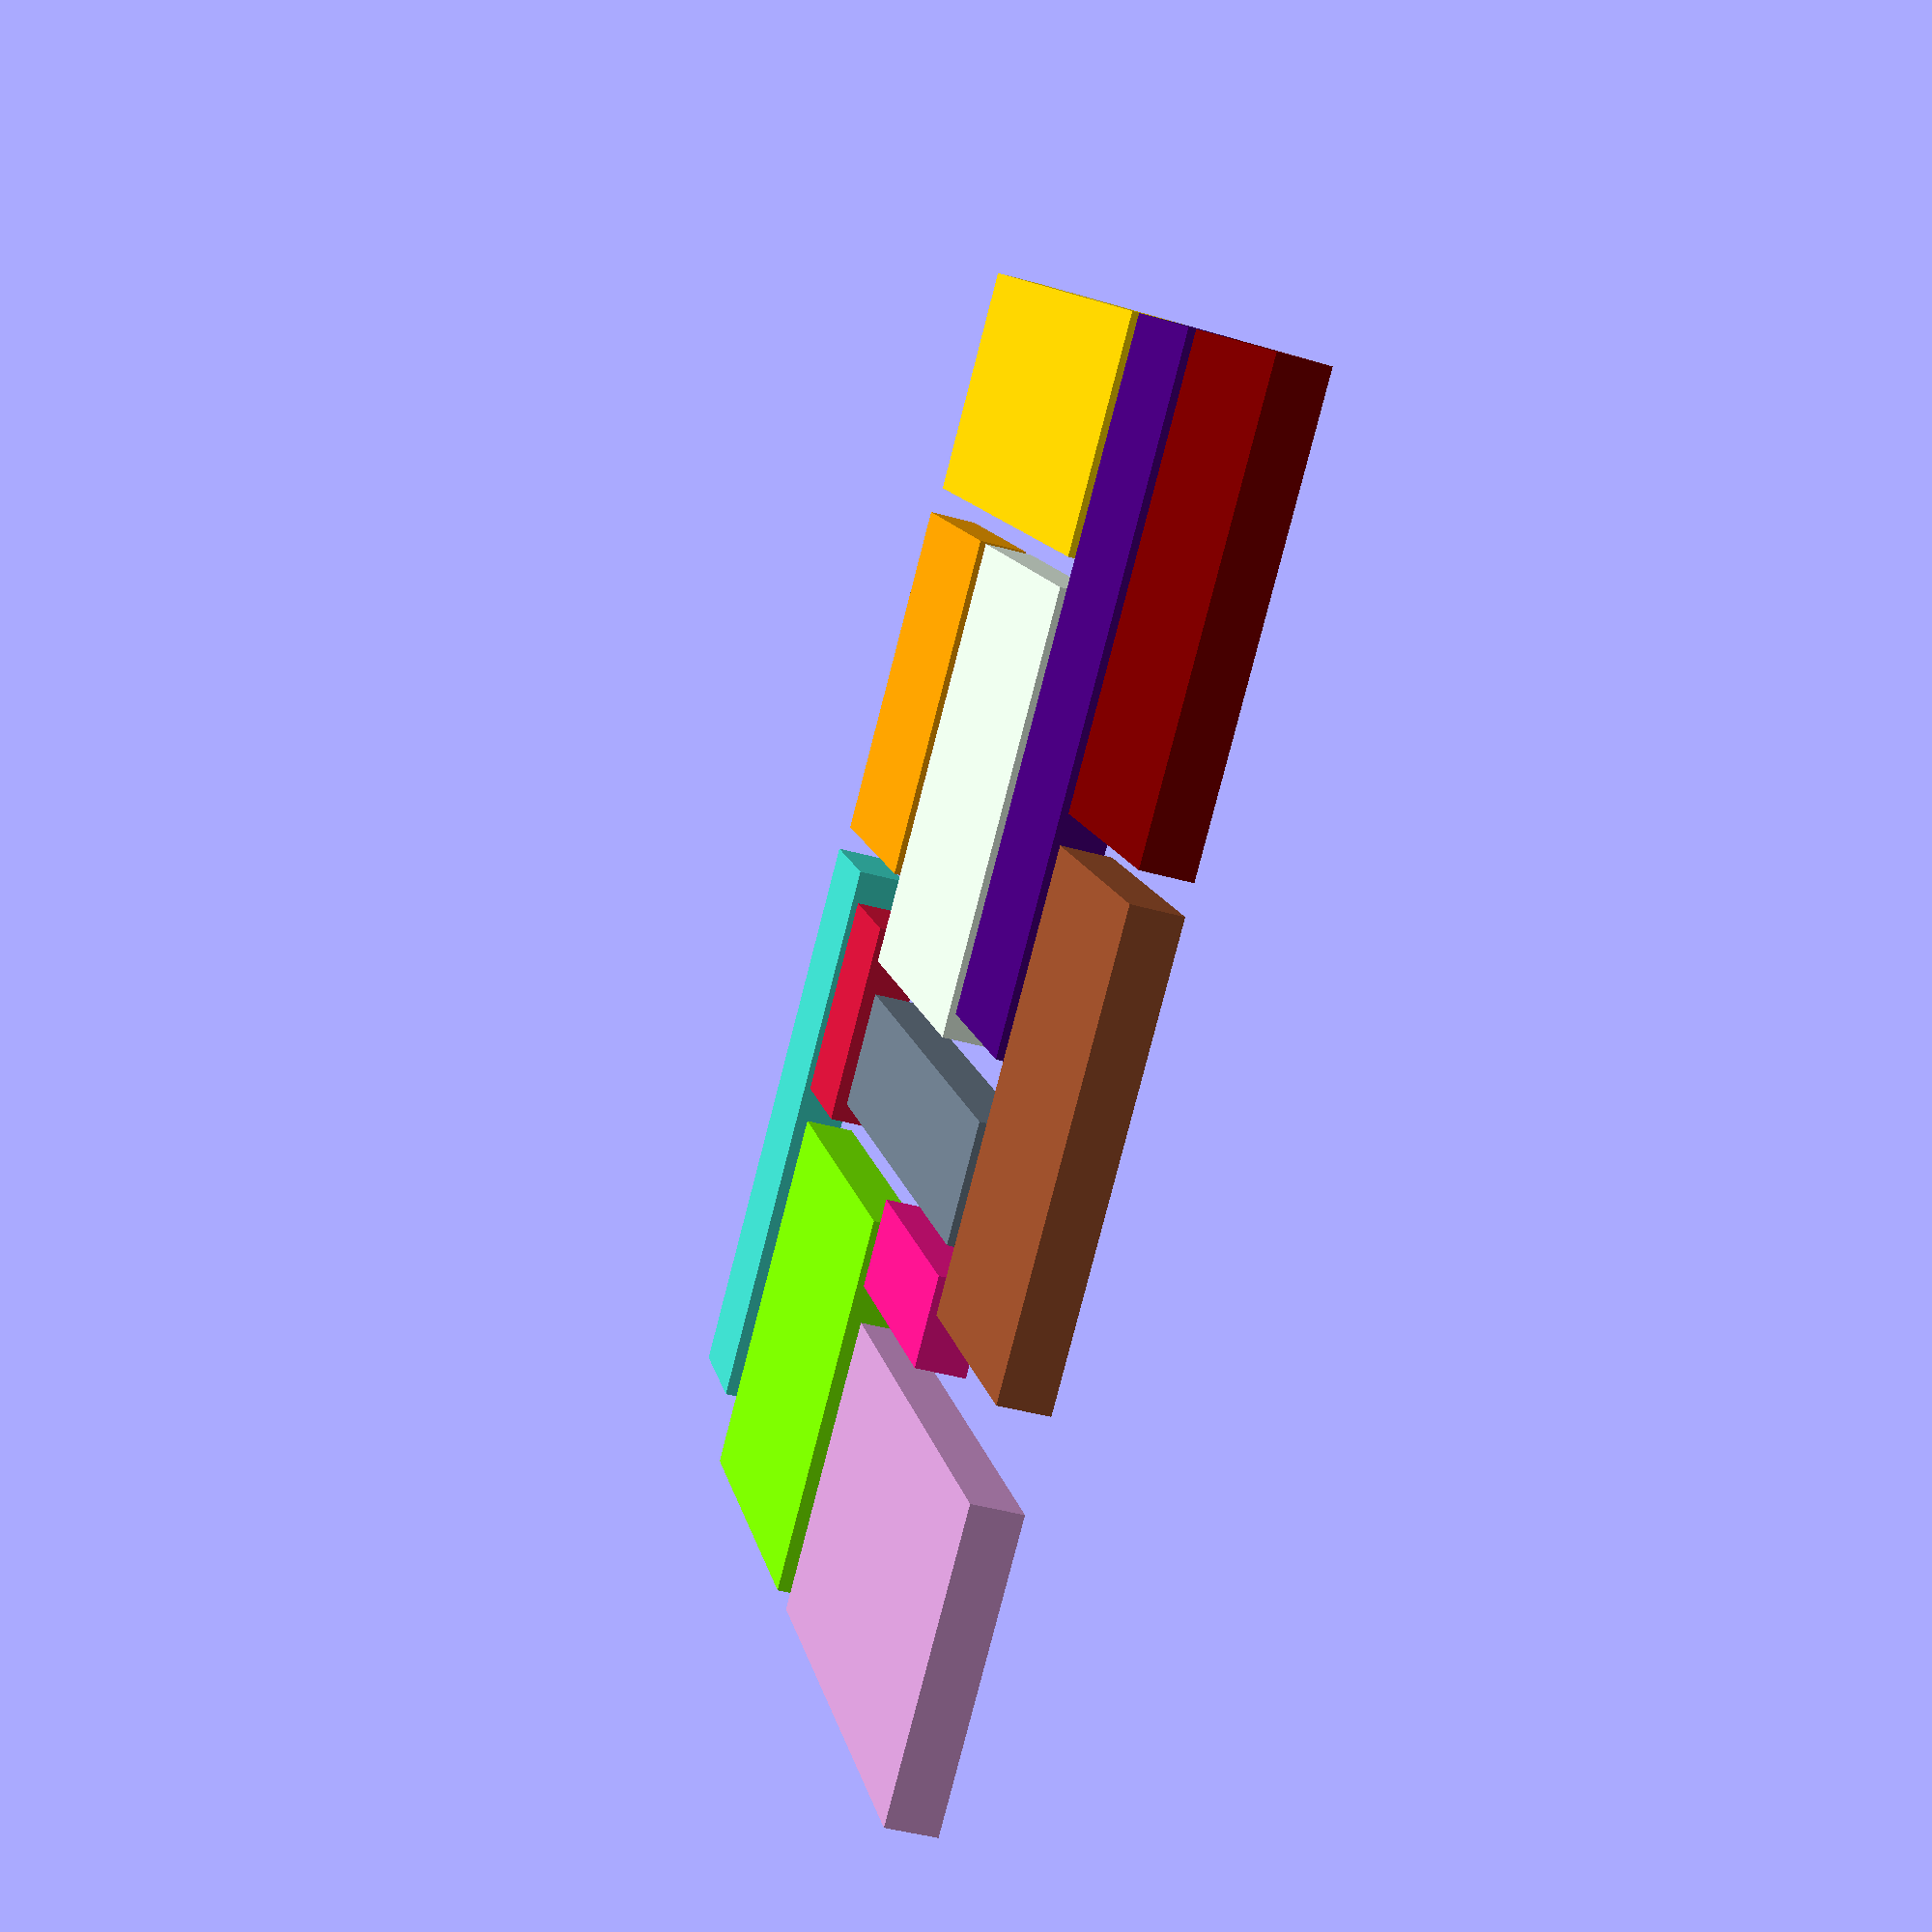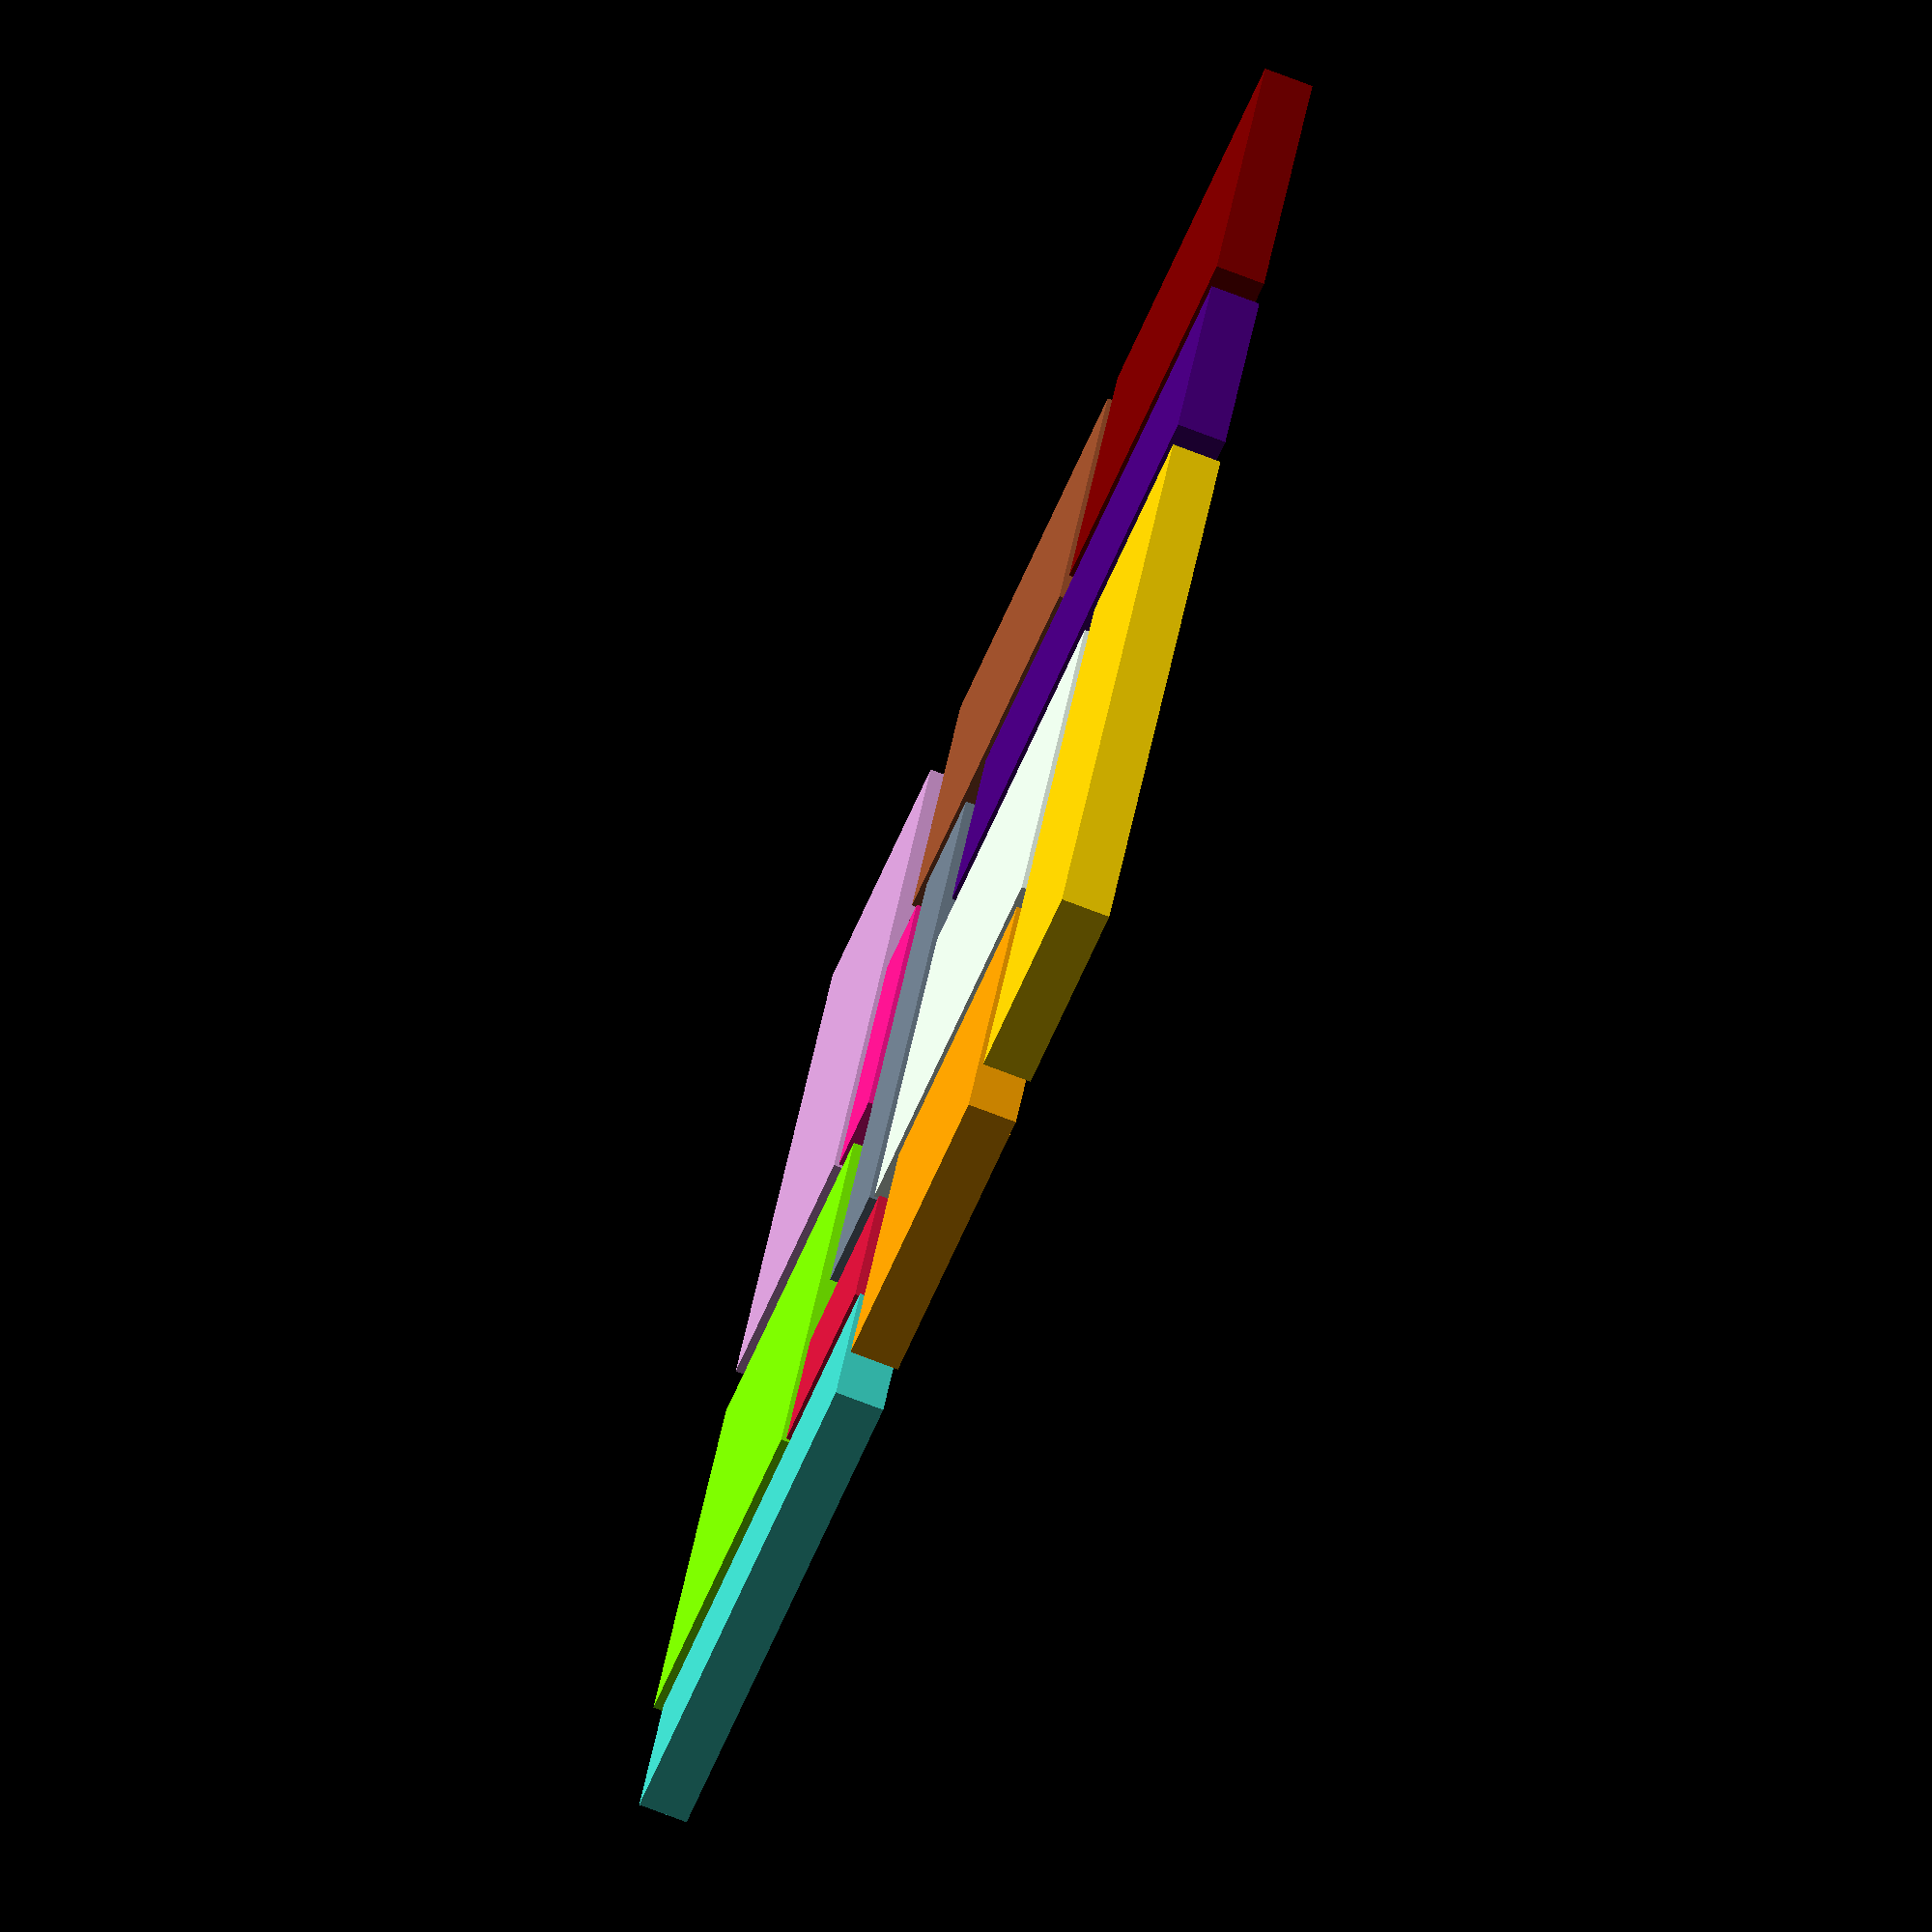
<openscad>

/* [Render Parameters] */
// ----------------------------------------------------------------------

// Render quality (fast preview does not render threads).
render_quality = "fast preview"; // ["fast preview", "preview", "final rendering"]

/* [Pieces] */
// ----------------------------------------------------------------------

// How to layout the pieces
// piece_layout = "square"; // ["linear", "square", "key0", "key1", "key2", "key0_exploded", "key1_exploded", "key2_exploded"]
piece_layout = "square"; // ["linear", "square", "key0", "key1", "key2"]

exploded = true;

/* [Piece Parameters] */
// ----------------------------------------------------------------------

// The total height of the vial and cap when assembled. [mm]
piece_height = 5; 

// how big to scale the pieces by. [mm]
piece_scale = 3;

// How thick to make the walls for the box. [mm]
box_wall_t = 2;

/* [Hidden] */
// ----------------------------------------------------------------------
// (This is a special section that OpenSCAD will not show in the 
// customizer. Used for private variables. 

ps_square = [
    [[5, 7], [30, 20, 0], "Crimson"],
    [[10, 3], [10, 27, 0], "DeepPink"],
    [[10, 12], [30, 8, 0], "Orange"],
    [[10, 15], [0, 0, 0], "Maroon"],
    [[10, 15], [0, 15, 0], "Sienna"],
    [[15, 13], [20, 27, 0], "Chartreuse"],
    [[13, 15], [17, 8, 0], "Honeydew"],
    [[20, 4], [10, 23, 0], "SlateGray"],
    [[5, 20], [35, 20, 0], "Turquoise"],
    [[20, 10], [0, 30, 0], "Plum"],
    [[7, 23], [10, 0, 0], "Indigo"],
    [[23, 8], [17, 0, 0], "Gold"]
];

ps_square_exploded = [
    [[5, 7], [33, 23, 0], "Crimson"],
    [[10, 3], [11, 30, 0], "DeepPink"],
    [[10, 12], [33, 9, 0], "Orange"],
    [[10, 15], [0, 0, 0], "Maroon"],
    [[10, 15], [0, 16, 0], "Sienna"],
    [[15, 13], [22, 31, 0], "Chartreuse"],
    [[13, 15], [19, 9, 0], "Honeydew"],
    [[20, 4], [11, 25, 0], "SlateGray"],
    [[5, 20], [39, 22, 0], "Turquoise"],
    [[20, 10], [0, 34, 0], "Plum"],
    [[7, 23], [11, 0, 0], "Indigo"],
    [[23, 8], [19, 0, 0], "Gold"]
];

ps_key0 = [
    [[5, 7], [10, 24, 0], "Crimson"],
    [[10, 3], [20, 15, 0], "DeepPink"],
    [[10, 12], [0, 24, 0], "Orange"],
    [[10, 15], [20, 0, 0], "Maroon"],
    [[15, 10], [0, 14, 0], "Sienna"],
    [[15, 13], [15, 18, 0], "Chartreuse"],
    [[15, 13], [30, 23, 0], "Honeydew"],
    [[20, 4], [0, 0, 0], "SlateGray"],
    [[20, 5], [10, 31, 0], "Turquoise"],
    [[20, 10], [0, 4, 0], "Plum"],
    [[7, 23], [38, 0, 0], "Indigo"],
    [[8, 23], [30, 0, 0], "Gold"]
];

ps_key0_exploded = [
    [[5, 7], [11, 27, 0], "Crimson"],
    [[10, 3], [22, 16, 0], "DeepPink"],
    [[10, 12], [0, 27, 0], "Orange"],
    [[10, 15], [21, 0, 0], "Maroon"],
    [[15, 10], [0, 16, 0], "Sienna"],
    [[15, 13], [17, 21, 0], "Chartreuse"],
    [[15, 13], [33, 25, 0], "Honeydew"],
    [[20, 4], [0, 0, 0], "SlateGray"],
    [[20, 5], [11, 35, 0], "Turquoise"],
    [[20, 10], [0, 5, 0], "Plum"],
    [[7, 23], [42, 1, 0], "Indigo"],
    [[8, 23], [33, 1, 0], "Gold"]
];

ps_key1 = [
    [[5, 7], [15, 13, 0], "Crimson"],
    [[10, 3], [20, 13, 0], "DeepPink"],
    [[10, 12], [10, 20, 0], "Orange"],
    [[10, 15], [0, 0, 0], "Maroon"],
    [[10, 15], [0, 15, 0], "Sienna"],
    [[15, 13], [15, 0, 0], "Chartreuse"],
    [[15, 13], [30, 23, 0], "Honeydew"],
    [[20, 4], [0, 32, 0], "SlateGray"],
    [[5, 20], [10, 0, 0], "Turquoise"],
    [[10, 20], [20, 16, 0], "Plum"],
    [[7, 23], [38, 0, 0], "Indigo"],
    [[8, 23], [30, 0, 0], "Gold"]
];

ps_key1_exploded = [
    [[5, 7], [17, 14, 0], "Crimson"],
    [[10, 3], [23, 14, 0], "DeepPink"],
    [[10, 12], [11, 22, 0], "Orange"],
    [[10, 15], [0, 0, 0], "Maroon"],
    [[10, 15], [0, 16, 0], "Sienna"],
    [[15, 13], [17, 0, 0], "Chartreuse"],
    [[15, 13], [34, 24, 0], "Honeydew"],
    [[20, 4], [0, 35, 0], "SlateGray"],
    [[5, 20], [11, 0, 0], "Turquoise"],
    [[10, 20], [23, 18, 0], "Plum"],
    [[7, 23], [43, 0, 0], "Indigo"],
    [[8, 23], [34, 0, 0], "Gold"]
];

ps_key2 = [
    [[5, 7], [5, 12, 0], "Crimson"],
    [[10, 3], [10, 16, 0], "DeepPink"],
    [[10, 12], [0, 0, 0], "Orange"],
    [[10, 15], [10, 0, 0], "Maroon"],
    [[10, 15], [20, 0, 0], "Sienna"],
    [[15, 13], [5, 19, 0], "Chartreuse"],
    [[15, 13], [30, 23, 0], "Honeydew"],
    [[20, 4], [0, 32, 0], "SlateGray"],
    [[5, 20], [0, 12, 0], "Turquoise"],
    [[10, 20], [20, 16, 0], "Plum"],
    [[7, 23], [38, 0, 0], "Indigo"],
    [[8, 23], [30, 0, 0], "Gold"]
];

ps_key2_exploded = [
    [[5, 7], [6, 13, 0], "Crimson"],
    [[10, 3], [12, 18, 0], "DeepPink"],
    [[10, 12], [0, 0, 0], "Orange"],
    [[10, 15], [12, 0, 0], "Maroon"],
    [[10, 15], [23, 0, 0], "Sienna"],
    [[15, 13], [6, 22, 0], "Chartreuse"],
    [[15, 13], [34, 24, 0], "Honeydew"],
    [[20, 4], [0, 36, 0], "SlateGray"],
    [[5, 20], [0, 13, 0], "Turquoise"],
    [[10, 20], [23, 18, 0], "Plum"],
    [[7, 23], [43, 0, 0], "Indigo"],
    [[8, 23], [34, 0, 0], "Gold"]
];

key_box_size = [45, 36, 2];
square_box_size = [40, 40, 2];


// module render_pieces(layout="solution_square") {
module render_pieces(ps) {
    translate([0, 0, piece_height / 2]) {
        // Render in the square solution
        for (i = [0: len(ps) - 1]) {
        // for (i = [0: 0]) {
            p = ps[i];
            rect = p[0];
            color = p[2];
            color(color) {
                position = p[1];
                rotate(position.z) {
                    translate([
                        piece_scale * (position.x + rect.x / 2), 
                        piece_scale * (position.y + rect.y / 2), 
                        0
                    ]) {               
                        cube(
                            size=[
                                piece_scale * rect.x, 
                                piece_scale * rect.y, 
                                piece_height
                            ], 
                            center=true
                        );
                    }
                }
            }
        }
    }
}

module render_box(dimensions) {
    module render_bottom(dimensions) {
        // Exterior
        slop = dimensions.x / 100;
        translate([box_wall_t, box_wall_t, box_wall_t])
        difference() {
            cube([
                dimensions.x * piece_scale + (2 * box_wall_t) + slop,
                dimensions.y * piece_scale + (2 * box_wall_t) + slop,
                dimensions.z * piece_scale + (1 * box_wall_t) + slop,
            ]);

            // Interior cutaway
            translate([box_wall_t, box_wall_t, box_wall_t]){
                cube([
                    dimensions.x * piece_scale + slop,
                    dimensions.y * piece_scale + slop,
                    2 * dimensions.z * piece_scale + slop,
                ]);
            } 
        }
    }

    module render_top(dimensions) {
        // Exterior
        slop = dimensions.x / 100;
        // translate([box_wall_t, box_wall_t, box_wall_t])
        difference() {
            cube([
                dimensions.x * piece_scale + (4 * box_wall_t) + slop,
                dimensions.y * piece_scale + (4 * box_wall_t) + slop,
                dimensions.z * piece_scale + (1 * box_wall_t) + slop,
            ]);

            // // Interior cutaway
            translate([
                box_wall_t,
                box_wall_t, 
                dimensions.z * piece_scale + (0 * box_wall_t) + slop
            ]){
                cube([
                    dimensions.x * piece_scale + (2 * box_wall_t) + slop,
                    dimensions.y * piece_scale + (2 * box_wall_t) + slop,
                    dimensions.z * piece_scale + (1 * box_wall_t) + slop
                ]);
            } 
        }
    }
    render_bottom(dimensions = dimensions);
    // render_top(dimensions = dimensions);
}

module main() {
    if (piece_layout == "square") {
        render_pieces(
            ps = exploded == true ? ps_square_exploded : ps_square
        );
    } else if (piece_layout == "key0") {
        render_pieces(
            ps = exploded == true ? ps_key0_exploded : ps_key0
        );
    } else if (piece_layout == "key1") {
        render_pieces(
            ps = exploded == true ? ps_key1_exploded : ps_key1
        );
    } else if (piece_layout == "key2") {
        render_pieces(
            ps = exploded == true ? ps_key2_exploded : ps_key2
        );
    }



    
    // render_pieces(layout=piece_layout);
    // render_box(dimensions=square_box_size);
}

main();
</openscad>
<views>
elev=224.8 azim=54.6 roll=107.9 proj=p view=solid
elev=73.5 azim=63.8 roll=248.9 proj=o view=solid
</views>
